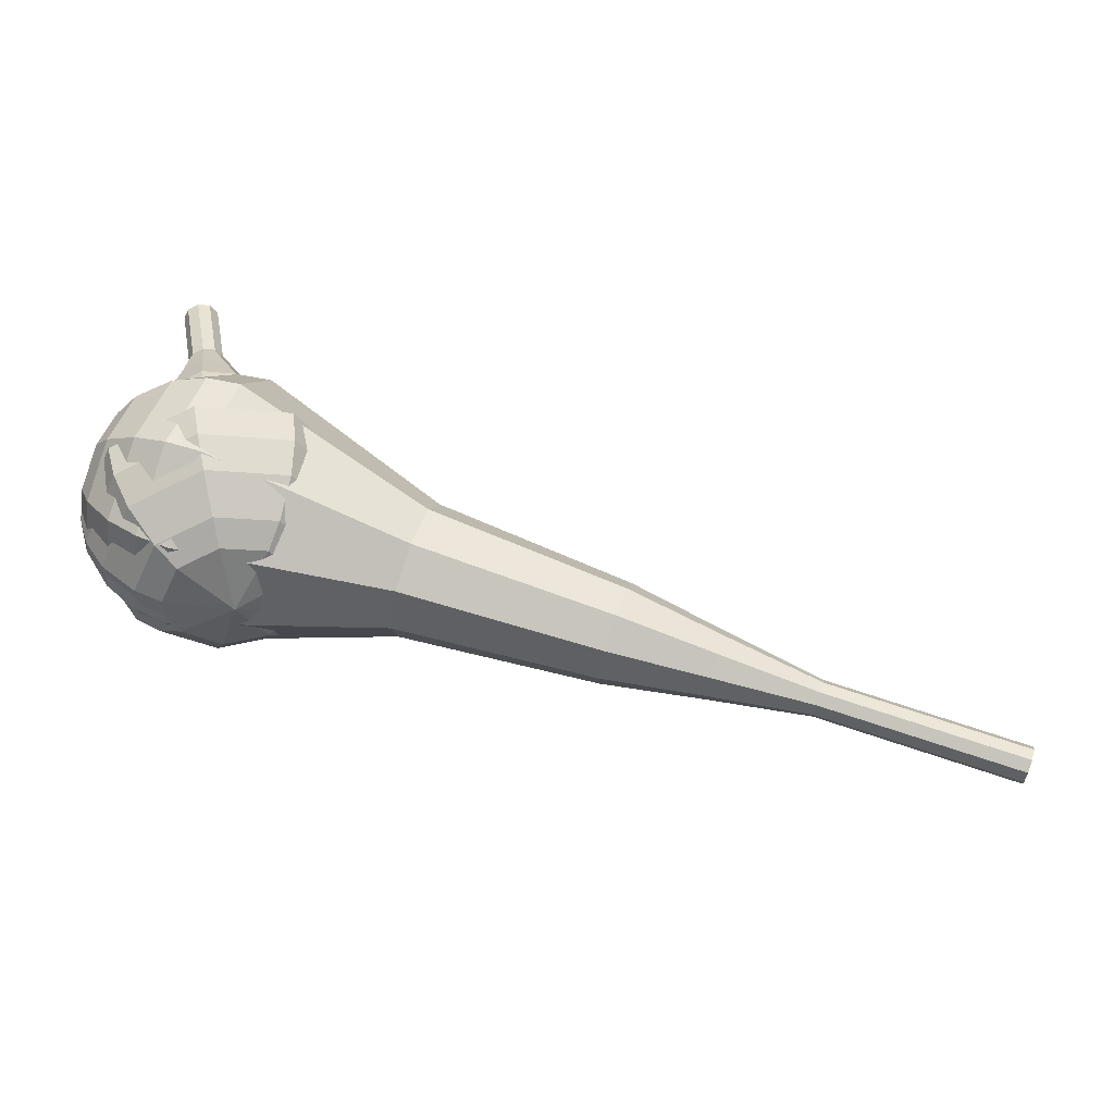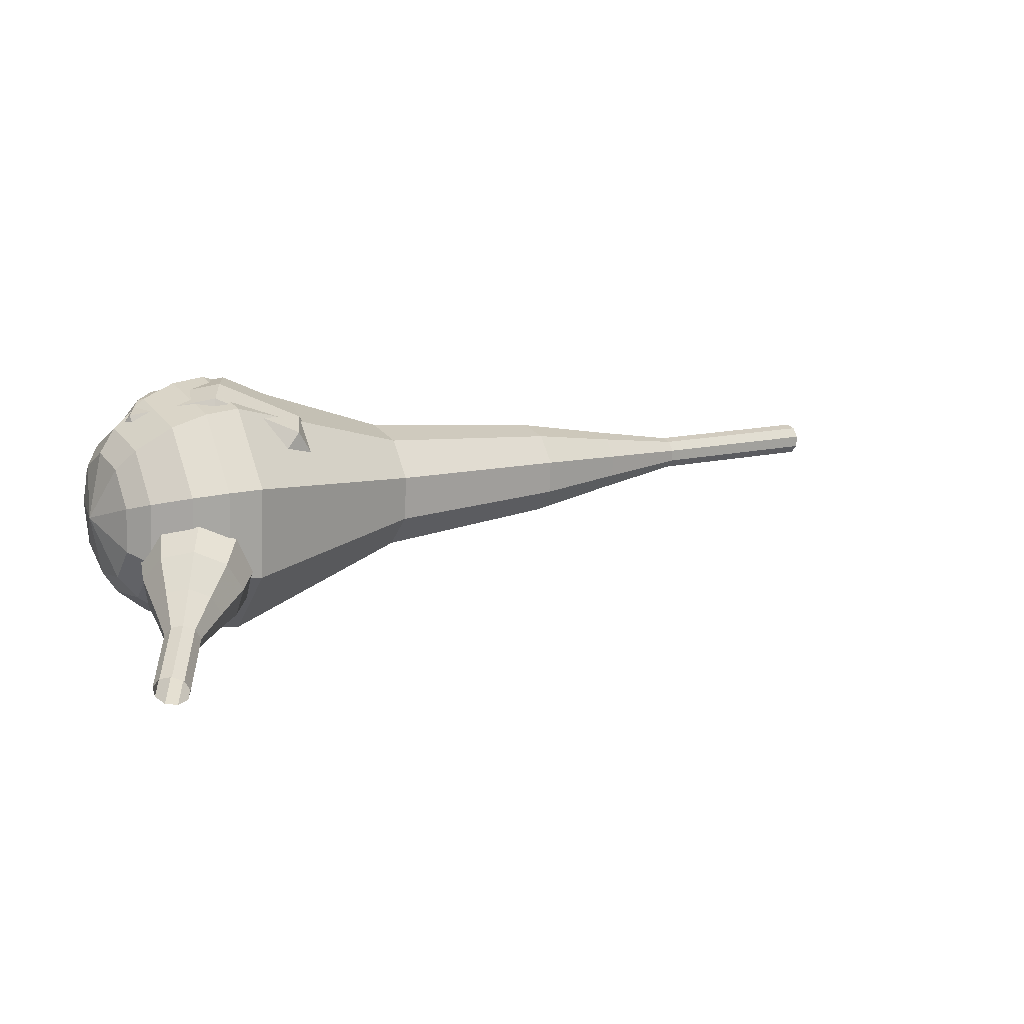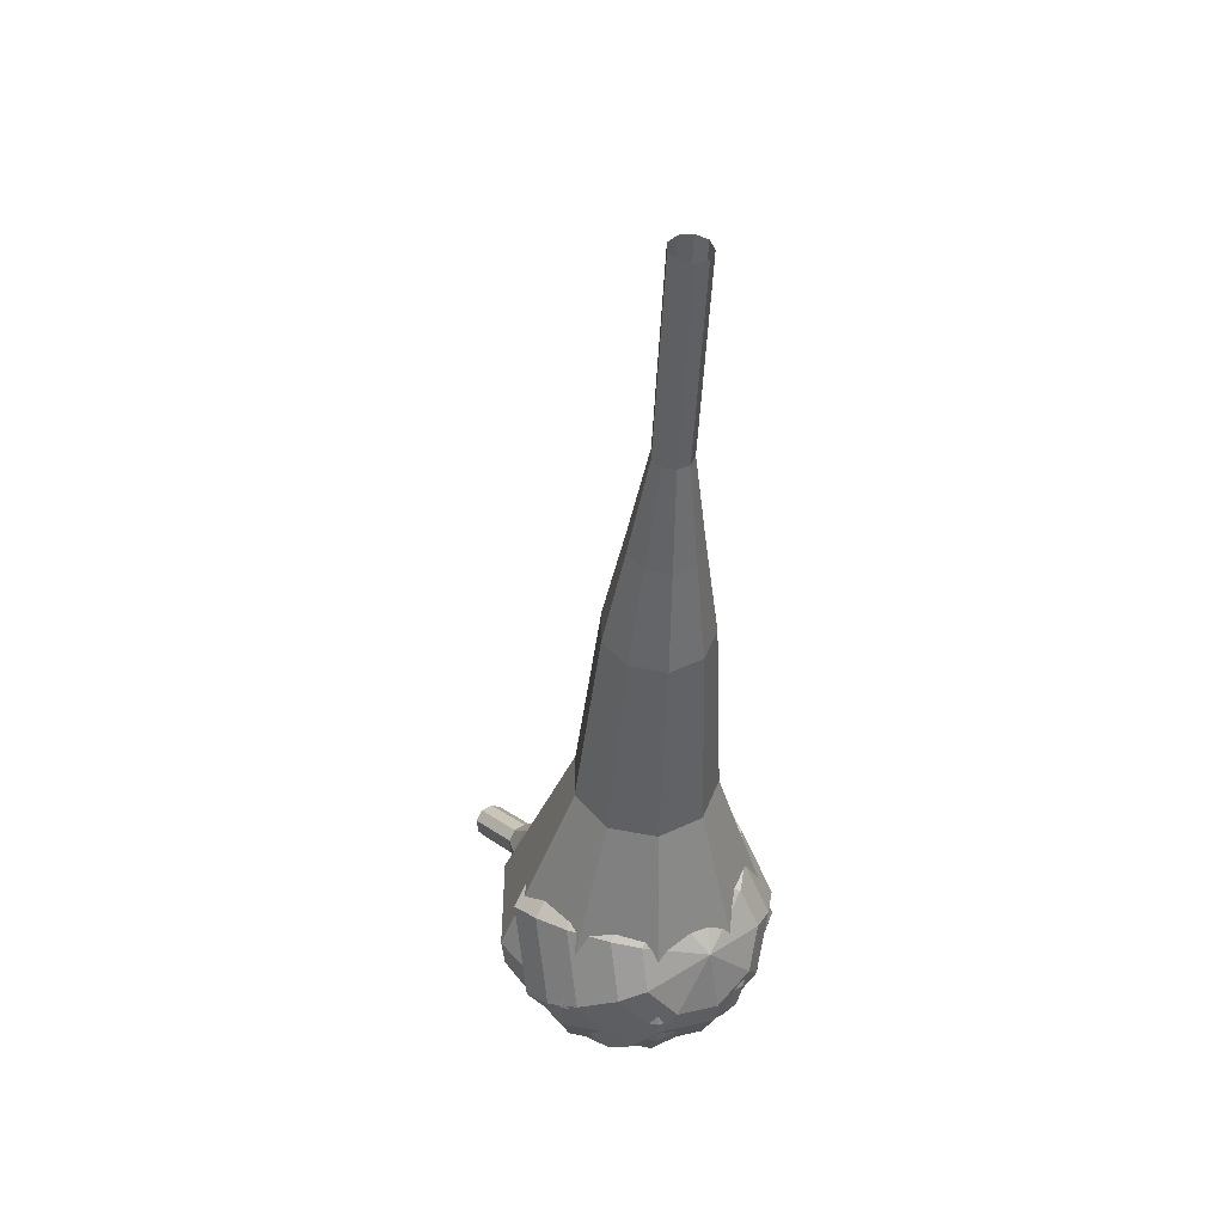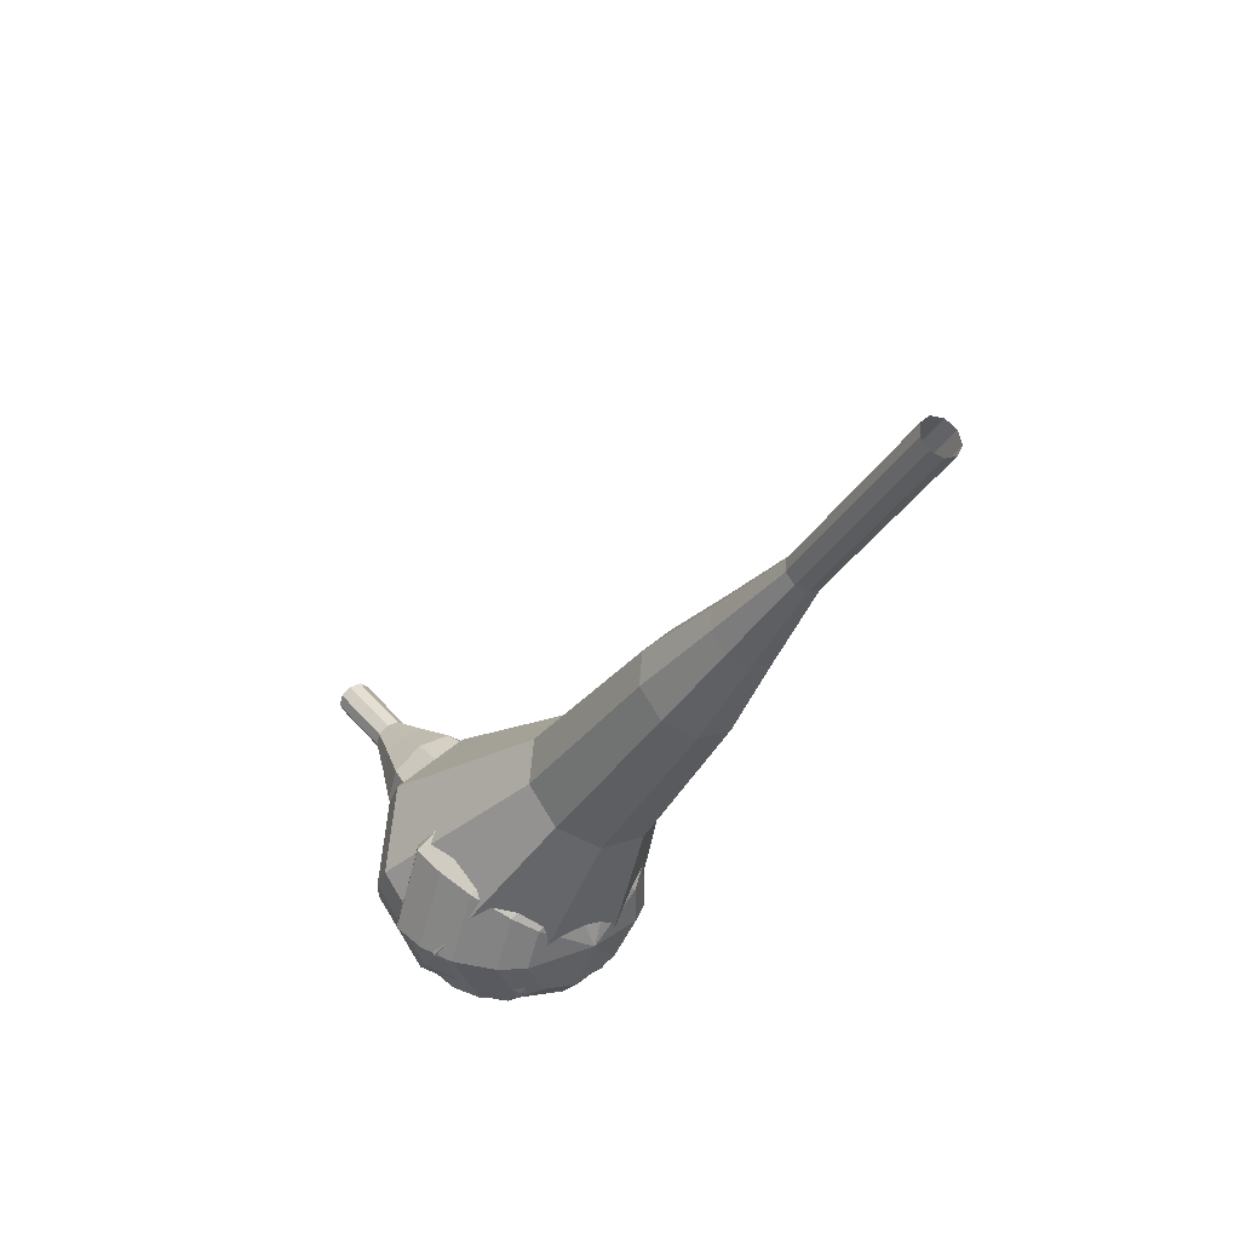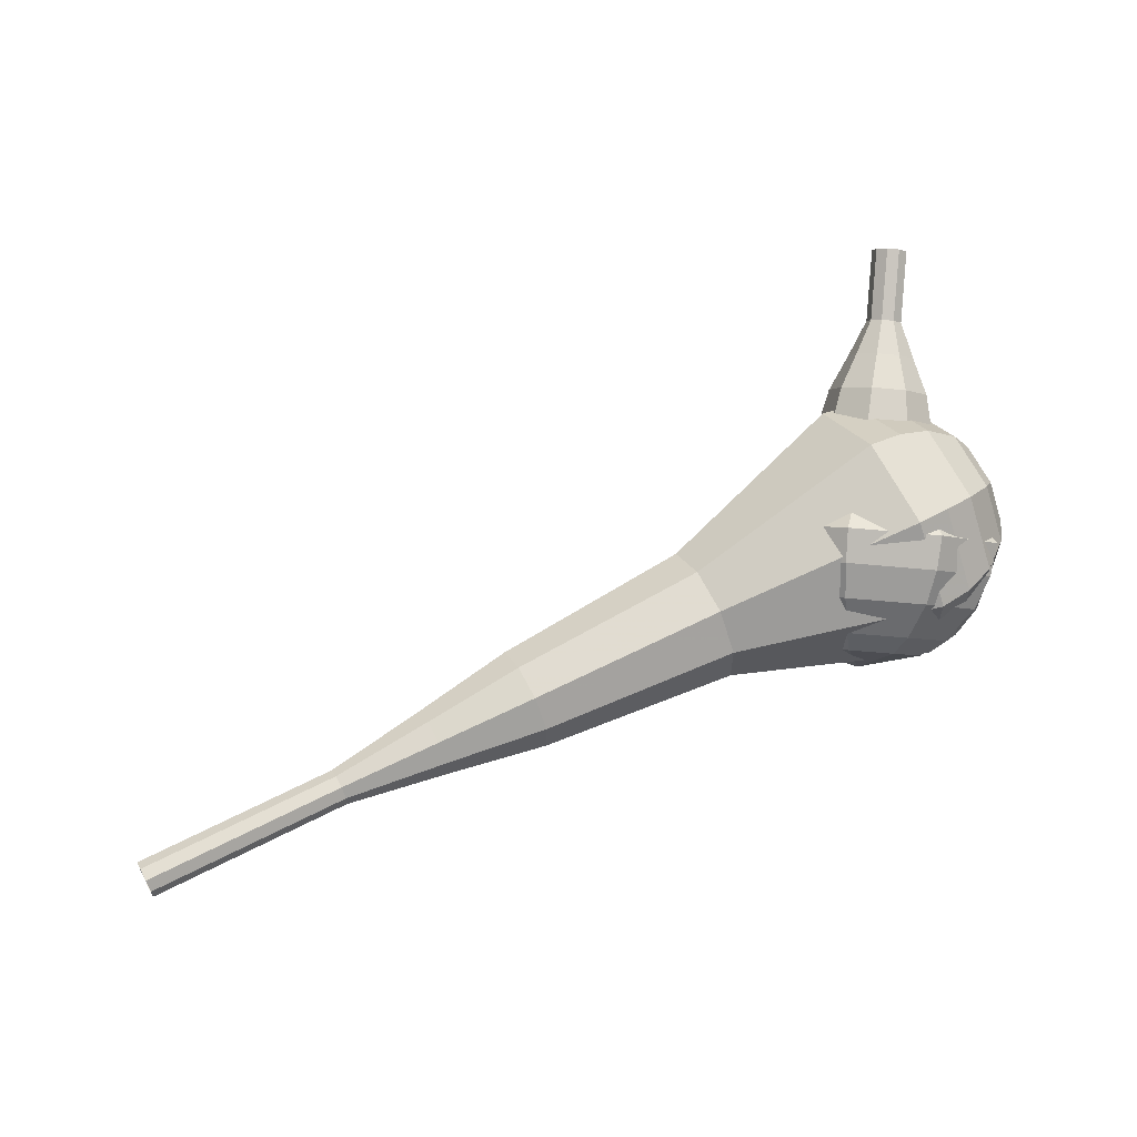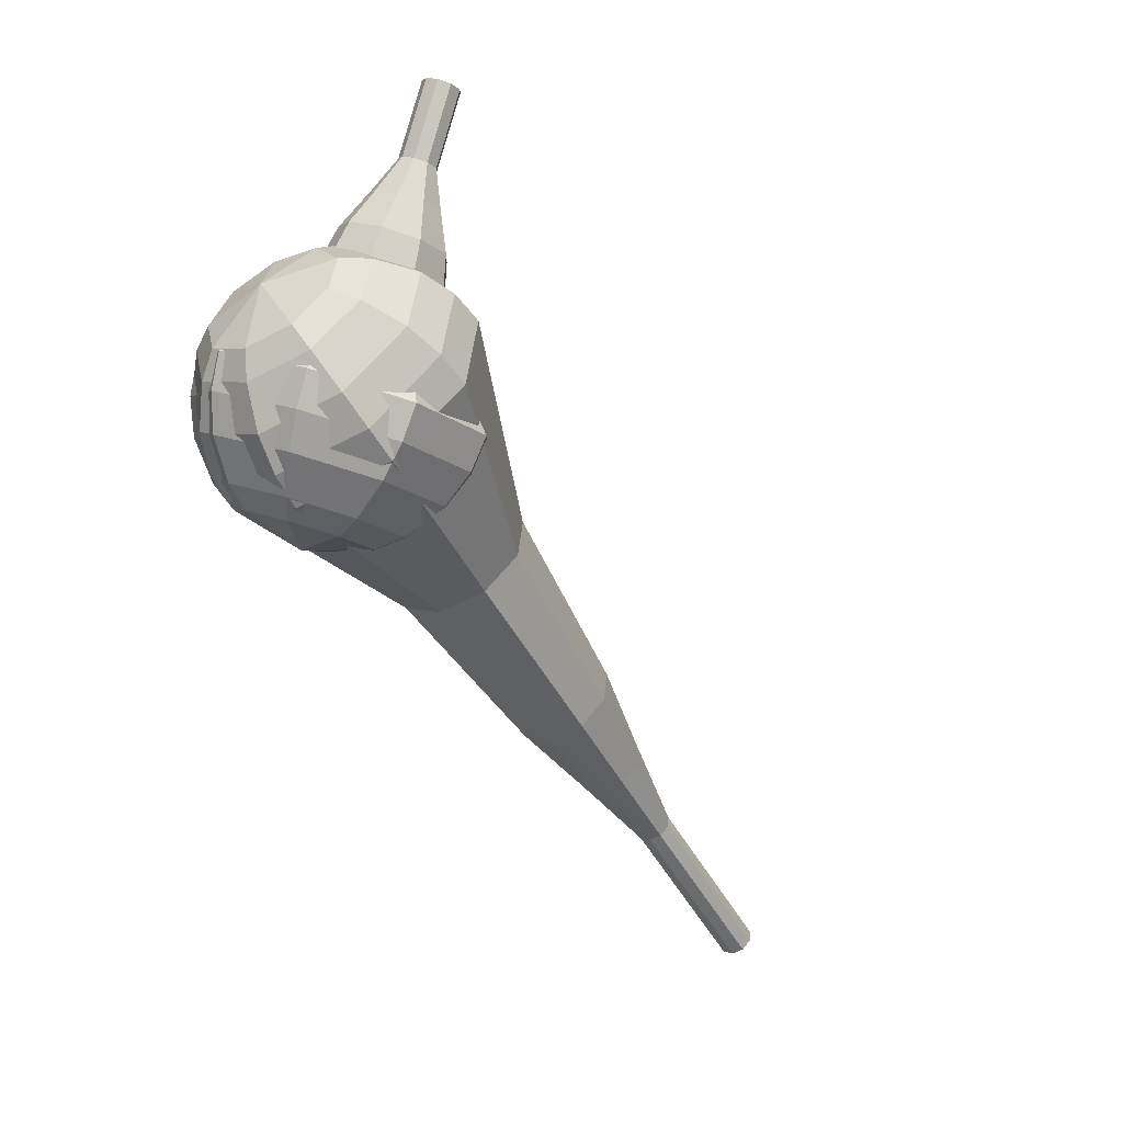
<metadata>
{"format":"obj","ext":"obj","renderer":"f3d","projection":"perspective","resolution":1024,"background":"white","views":[{"elev":-79.8,"azim":-12.6,"up":"+Z"},{"elev":5.5,"azim":-21.5,"up":"+Y"},{"elev":-53.9,"azim":90.8,"up":"+Z"},{"elev":-41.8,"azim":68.4,"up":"+Z"},{"elev":36.1,"azim":156.8,"up":"+Z"},{"elev":-39.4,"azim":-58.0,"up":"+Z"}]}
</metadata>
<code>
g tube1
v 168.4 144.6 185
v 168.3 144.3 184.3
v 168.3 143.7 184
v 168.3 143 184.1
v 168.4 142.6 184.6
v 168.6 142.6 185.3
v 168.6 143.1 185.8
v 168.6 143.7 185.9
v 168.5 144.3 185.6
v 168.4 144.6 185
v 163 144.2 186
v 162.8 144 185.3
v 162.8 143.4 185
v 162.9 142.7 185.1
v 163 142.3 185.6
v 163.1 142.3 186.3
v 163.2 142.7 186.8
v 163.2 143.4 186.9
v 163.1 144 186.6
v 163 144.2 186
v 157.5 143.9 187
v 157.4 143.7 186.3
v 157.4 143.1 186
v 157.5 142.4 186.1
v 157.6 142 186.6
v 157.7 142 187.3
v 157.8 142.4 187.8
v 157.7 143.1 187.9
v 157.7 143.7 187.6
v 157.5 143.9 187
v 152 144.5 188
v 151.8 144 186.8
v 151.8 142.9 186.2
v 151.9 141.6 186.4
v 152.1 140.8 187.4
v 152.4 140.8 188.6
v 152.5 141.7 189.6
v 152.5 142.9 189.8
v 152.3 144 189.2
v 152 144.5 188
v 146.6 145.1 189
v 146.3 144.4 187.2
v 146.2 142.7 186.3
v 146.4 140.8 186.6
v 146.7 139.6 188
v 147 139.6 189.9
v 147.2 140.9 191.4
v 147.2 142.8 191.7
v 146.9 144.4 190.8
v 146.6 145.1 189
v 135.6 145.4 191
v 135.3 144.5 188.6
v 135.2 142.2 187.4
v 135.4 139.7 187.8
v 135.8 138.1 189.7
v 136.3 138.1 192.3
v 136.6 139.8 194.2
v 136.5 142.3 194.6
v 136.1 144.5 193.4
v 135.6 145.4 191
v 124.6 148.5 193
v 123.8 146.7 188.3
v 123.6 142.2 185.7
v 124 137.2 186.6
v 124.9 133.9 190.5
v 125.9 134 195.5
v 126.4 137.3 199.4
v 126.3 142.4 200.3
v 125.5 146.8 197.7
v 124.6 148.5 193
v 122.7 148.1 193.3
v 122 146.4 188.7
v 121.8 142.1 186.3
v 122.2 137.2 187.2
v 123.1 134.1 190.9
v 124 134.1 195.8
v 124.5 137.3 199.5
v 124.4 142.2 200.4
v 123.7 146.5 197.9
v 122.7 148.1 193.3
v 120.9 147.3 193.7
v 120.3 145.7 189.6
v 120.1 141.8 187.4
v 120.5 137.5 188.1
v 121.3 134.7 191.5
v 122.1 134.7 195.9
v 122.5 137.6 199.2
v 122.4 142 200
v 121.8 145.8 197.8
v 120.9 147.3 193.7
v 119.2 145.6 194
v 118.7 144.4 190.9
v 118.5 141.5 189.2
v 118.8 138.2 189.8
v 119.4 136 192.4
v 120.1 136 195.7
v 120.4 138.2 198.2
v 120.3 141.6 198.8
v 119.8 144.5 197.2
v 119.2 145.6 194
v 118.3 144.2 194.2
v 118 143.4 191.9
v 117.9 141.2 190.7
v 118.1 138.8 191.1
v 118.5 137.2 193
v 119 137.2 195.4
v 119.2 138.8 197.3
v 119.2 141.3 197.7
v 118.8 143.4 196.5
v 118.3 144.2 194.2
v 117.6 140.6 194.4
v 117.6 140.6 194.4
v 117.6 140.6 194.4
v 117.6 140.6 194.4
v 117.6 140.6 194.4
v 117.6 140.6 194.4
v 117.6 140.6 194.4
v 117.6 140.6 194.4
v 117.6 140.6 194.4
v 117.6 140.6 194.4
f 1 2 12
f 12 11 1
f 2 3 13
f 13 12 2
f 3 4 14
f 14 13 3
f 4 5 15
f 15 14 4
f 5 6 16
f 16 15 5
f 6 7 17
f 17 16 6
f 7 8 18
f 18 17 7
f 8 9 19
f 19 18 8
f 9 10 20
f 20 19 9
f 11 12 22
f 22 21 11
f 12 13 23
f 23 22 12
f 13 14 24
f 24 23 13
f 14 15 25
f 25 24 14
f 15 16 26
f 26 25 15
f 16 17 27
f 27 26 16
f 17 18 28
f 28 27 17
f 18 19 29
f 29 28 18
f 19 20 30
f 30 29 19
f 21 22 32
f 32 31 21
f 22 23 33
f 33 32 22
f 23 24 34
f 34 33 23
f 24 25 35
f 35 34 24
f 25 26 36
f 36 35 25
f 26 27 37
f 37 36 26
f 27 28 38
f 38 37 27
f 28 29 39
f 39 38 28
f 29 30 40
f 40 39 29
f 31 32 42
f 42 41 31
f 32 33 43
f 43 42 32
f 33 34 44
f 44 43 33
f 34 35 45
f 45 44 34
f 35 36 46
f 46 45 35
f 36 37 47
f 47 46 36
f 37 38 48
f 48 47 37
f 38 39 49
f 49 48 38
f 39 40 50
f 50 49 39
f 41 42 52
f 52 51 41
f 42 43 53
f 53 52 42
f 43 44 54
f 54 53 43
f 44 45 55
f 55 54 44
f 45 46 56
f 56 55 45
f 46 47 57
f 57 56 46
f 47 48 58
f 58 57 47
f 48 49 59
f 59 58 48
f 49 50 60
f 60 59 49
f 51 52 62
f 62 61 51
f 52 53 63
f 63 62 52
f 53 54 64
f 64 63 53
f 54 55 65
f 65 64 54
f 55 56 66
f 66 65 55
f 56 57 67
f 67 66 56
f 57 58 68
f 68 67 57
f 58 59 69
f 69 68 58
f 59 60 70
f 70 69 59
f 61 62 72
f 72 71 61
f 62 63 73
f 73 72 62
f 63 64 74
f 74 73 63
f 64 65 75
f 75 74 64
f 65 66 76
f 76 75 65
f 66 67 77
f 77 76 66
f 67 68 78
f 78 77 67
f 68 69 79
f 79 78 68
f 69 70 80
f 80 79 69
f 71 72 82
f 82 81 71
f 72 73 83
f 83 82 72
f 73 74 84
f 84 83 73
f 74 75 85
f 85 84 74
f 75 76 86
f 86 85 75
f 76 77 87
f 87 86 76
f 77 78 88
f 88 87 77
f 78 79 89
f 89 88 78
f 79 80 90
f 90 89 79
f 81 82 92
f 92 91 81
f 82 83 93
f 93 92 82
f 83 84 94
f 94 93 83
f 84 85 95
f 95 94 84
f 85 86 96
f 96 95 85
f 86 87 97
f 97 96 86
f 87 88 98
f 98 97 87
f 88 89 99
f 99 98 88
f 89 90 100
f 100 99 89
f 91 92 102
f 102 101 91
f 92 93 103
f 103 102 92
f 93 94 104
f 104 103 93
f 94 95 105
f 105 104 94
f 95 96 106
f 106 105 95
f 96 97 107
f 107 106 96
f 97 98 108
f 108 107 97
f 98 99 109
f 109 108 98
f 99 100 110
f 110 109 99
f 101 102 112
f 112 111 101
f 102 103 113
f 113 112 102
f 103 104 114
f 114 113 103
f 104 105 115
f 115 114 104
f 105 106 116
f 116 115 105
f 106 107 117
f 117 116 106
f 107 108 118
f 118 117 107
f 108 109 119
f 119 118 108
f 109 110 120
f 120 119 109
v 120.8 132 205.9
v 120.3 131.7 205.5
v 119.7 131.7 205.3
v 119.2 132.2 205.4
v 119 132.8 205.7
v 119.3 133.2 206.1
v 119.9 133.4 206.5
v 120.5 133.1 206.5
v 120.9 132.6 206.3
v 120.8 132 205.9
v 121.4 133.1 204.3
v 121 132.7 203.9
v 120.3 132.8 203.7
v 119.8 133.2 203.8
v 119.6 133.8 204.1
v 119.9 134.3 204.5
v 120.5 134.4 204.8
v 121.1 134.2 204.9
v 121.5 133.6 204.7
v 121.4 133.1 204.3
v 122.1 134.1 202.7
v 121.6 133.8 202.3
v 121 133.9 202.1
v 120.4 134.3 202.2
v 120.3 134.9 202.5
v 120.5 135.3 202.9
v 121.1 135.5 203.2
v 121.8 135.2 203.3
v 122.1 134.7 203.1
v 122.1 134.1 202.7
v 123.4 134.7 201.1
v 122.6 134.1 200.3
v 121.4 134.3 200
v 120.4 135.1 200.1
v 120.1 136.2 200.7
v 120.6 137 201.5
v 121.7 137.3 202.1
v 122.9 136.8 202.2
v 123.6 135.8 201.8
v 123.4 134.7 201.1
v 124.9 135.3 199.5
v 123.6 134.4 198.4
v 121.8 134.6 197.8
v 120.3 135.8 198
v 119.8 137.5 198.9
v 120.6 138.8 200
v 122.3 139.1 200.9
v 124 138.4 201.1
v 125.1 136.9 200.6
v 124.9 135.3 199.5
v 127 137 196.2
v 125.2 135.8 194.8
v 122.8 136 194
v 120.8 137.6 194.3
v 120.2 139.8 195.5
v 121.2 141.6 197
v 123.4 142.1 198.2
v 125.8 141.1 198.5
v 127.2 139.1 197.7
v 127 137 196.2
v 131.4 137.2 193
v 128 134.8 190.1
v 123.1 135.3 188.5
v 119.1 138.5 189.1
v 117.9 142.9 191.4
v 120 146.4 194.6
v 124.4 147.4 196.9
v 129.1 145.4 197.5
v 131.9 141.3 195.9
v 131.4 137.2 193
v 131.8 138.3 191.5
v 128.5 135.9 188.7
v 123.8 136.5 187.2
v 119.9 139.5 187.7
v 118.7 143.8 190
v 120.7 147.2 193
v 125 148.1 195.3
v 129.6 146.2 195.9
v 132.3 142.3 194.3
v 131.8 138.3 191.5
v 131.7 139.6 190
v 128.7 137.6 187.5
v 124.5 138 186.1
v 121.1 140.8 186.6
v 120 144.6 188.7
v 121.8 147.6 191.4
v 125.7 148.5 193.4
v 129.7 146.7 193.9
v 132.1 143.3 192.6
v 131.7 139.6 190
v 131 141.4 188.5
v 128.7 139.8 186.6
v 125.5 140.2 185.6
v 122.9 142.3 185.9
v 122.1 145.2 187.5
v 123.4 147.5 189.6
v 126.4 148.1 191.1
v 129.5 146.8 191.5
v 131.3 144.2 190.5
v 131 141.4 188.5
v 130.2 142.6 187.8
v 128.5 141.4 186.4
v 126.1 141.7 185.6
v 124.2 143.2 185.9
v 123.6 145.3 187
v 124.6 147 188.5
v 126.8 147.5 189.7
v 129 146.5 190
v 130.4 144.6 189.2
v 130.2 142.6 187.8
v 127.3 144.9 187
v 127.3 144.9 187
v 127.3 144.9 187
v 127.3 144.9 187
v 127.3 144.9 187
v 127.3 144.9 187
v 127.3 144.9 187
v 127.3 144.9 187
v 127.3 144.9 187
v 127.3 144.9 187
f 121 122 132
f 132 131 121
f 122 123 133
f 133 132 122
f 123 124 134
f 134 133 123
f 124 125 135
f 135 134 124
f 125 126 136
f 136 135 125
f 126 127 137
f 137 136 126
f 127 128 138
f 138 137 127
f 128 129 139
f 139 138 128
f 129 130 140
f 140 139 129
f 131 132 142
f 142 141 131
f 132 133 143
f 143 142 132
f 133 134 144
f 144 143 133
f 134 135 145
f 145 144 134
f 135 136 146
f 146 145 135
f 136 137 147
f 147 146 136
f 137 138 148
f 148 147 137
f 138 139 149
f 149 148 138
f 139 140 150
f 150 149 139
f 141 142 152
f 152 151 141
f 142 143 153
f 153 152 142
f 143 144 154
f 154 153 143
f 144 145 155
f 155 154 144
f 145 146 156
f 156 155 145
f 146 147 157
f 157 156 146
f 147 148 158
f 158 157 147
f 148 149 159
f 159 158 148
f 149 150 160
f 160 159 149
f 151 152 162
f 162 161 151
f 152 153 163
f 163 162 152
f 153 154 164
f 164 163 153
f 154 155 165
f 165 164 154
f 155 156 166
f 166 165 155
f 156 157 167
f 167 166 156
f 157 158 168
f 168 167 157
f 158 159 169
f 169 168 158
f 159 160 170
f 170 169 159
f 161 162 172
f 172 171 161
f 162 163 173
f 173 172 162
f 163 164 174
f 174 173 163
f 164 165 175
f 175 174 164
f 165 166 176
f 176 175 165
f 166 167 177
f 177 176 166
f 167 168 178
f 178 177 167
f 168 169 179
f 179 178 168
f 169 170 180
f 180 179 169
f 171 172 182
f 182 181 171
f 172 173 183
f 183 182 172
f 173 174 184
f 184 183 173
f 174 175 185
f 185 184 174
f 175 176 186
f 186 185 175
f 176 177 187
f 187 186 176
f 177 178 188
f 188 187 177
f 178 179 189
f 189 188 178
f 179 180 190
f 190 189 179
f 181 182 192
f 192 191 181
f 182 183 193
f 193 192 182
f 183 184 194
f 194 193 183
f 184 185 195
f 195 194 184
f 185 186 196
f 196 195 185
f 186 187 197
f 197 196 186
f 187 188 198
f 198 197 187
f 188 189 199
f 199 198 188
f 189 190 200
f 200 199 189
f 191 192 202
f 202 201 191
f 192 193 203
f 203 202 192
f 193 194 204
f 204 203 193
f 194 195 205
f 205 204 194
f 195 196 206
f 206 205 195
f 196 197 207
f 207 206 196
f 197 198 208
f 208 207 197
f 198 199 209
f 209 208 198
f 199 200 210
f 210 209 199
f 201 202 212
f 212 211 201
f 202 203 213
f 213 212 202
f 203 204 214
f 214 213 203
f 204 205 215
f 215 214 204
f 205 206 216
f 216 215 205
f 206 207 217
f 217 216 206
f 207 208 218
f 218 217 207
f 208 209 219
f 219 218 208
f 209 210 220
f 220 219 209
f 211 212 222
f 222 221 211
f 212 213 223
f 223 222 212
f 213 214 224
f 224 223 213
f 214 215 225
f 225 224 214
f 215 216 226
f 226 225 215
f 216 217 227
f 227 226 216
f 217 218 228
f 228 227 217
f 218 219 229
f 229 228 218
f 219 220 230
f 230 229 219
f 221 222 232
f 232 231 221
f 222 223 233
f 233 232 222
f 223 224 234
f 234 233 223
f 224 225 235
f 235 234 224
f 225 226 236
f 236 235 225
f 226 227 237
f 237 236 226
f 227 228 238
f 238 237 227
f 228 229 239
f 239 238 228
f 229 230 240
f 240 239 229
g

</code>
